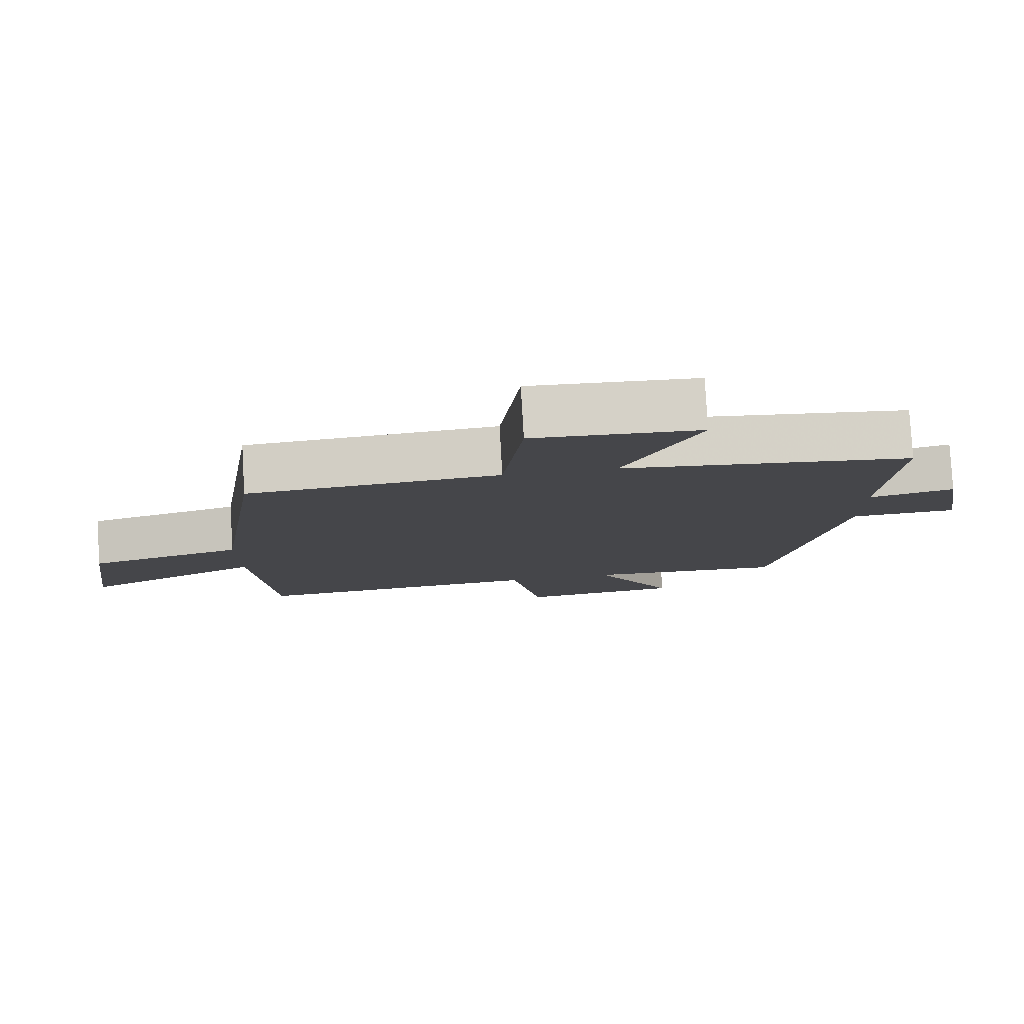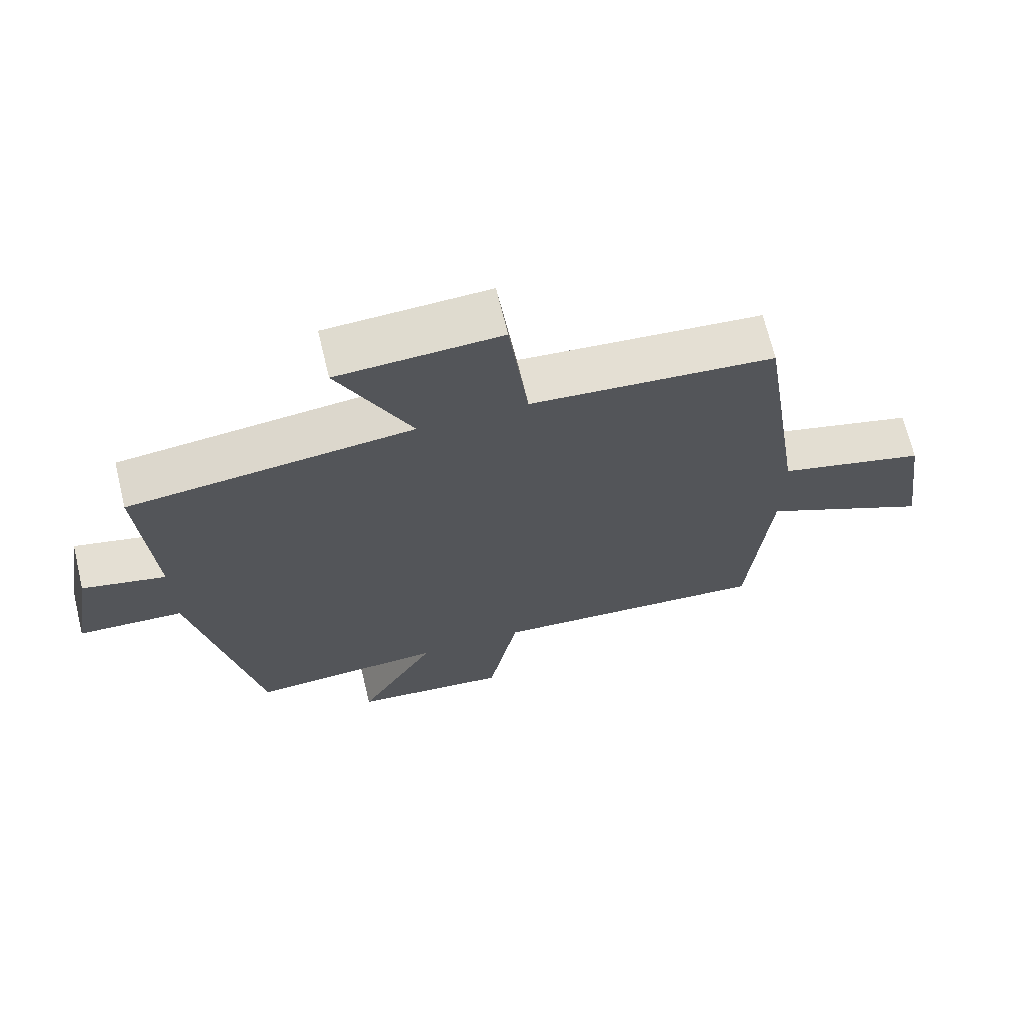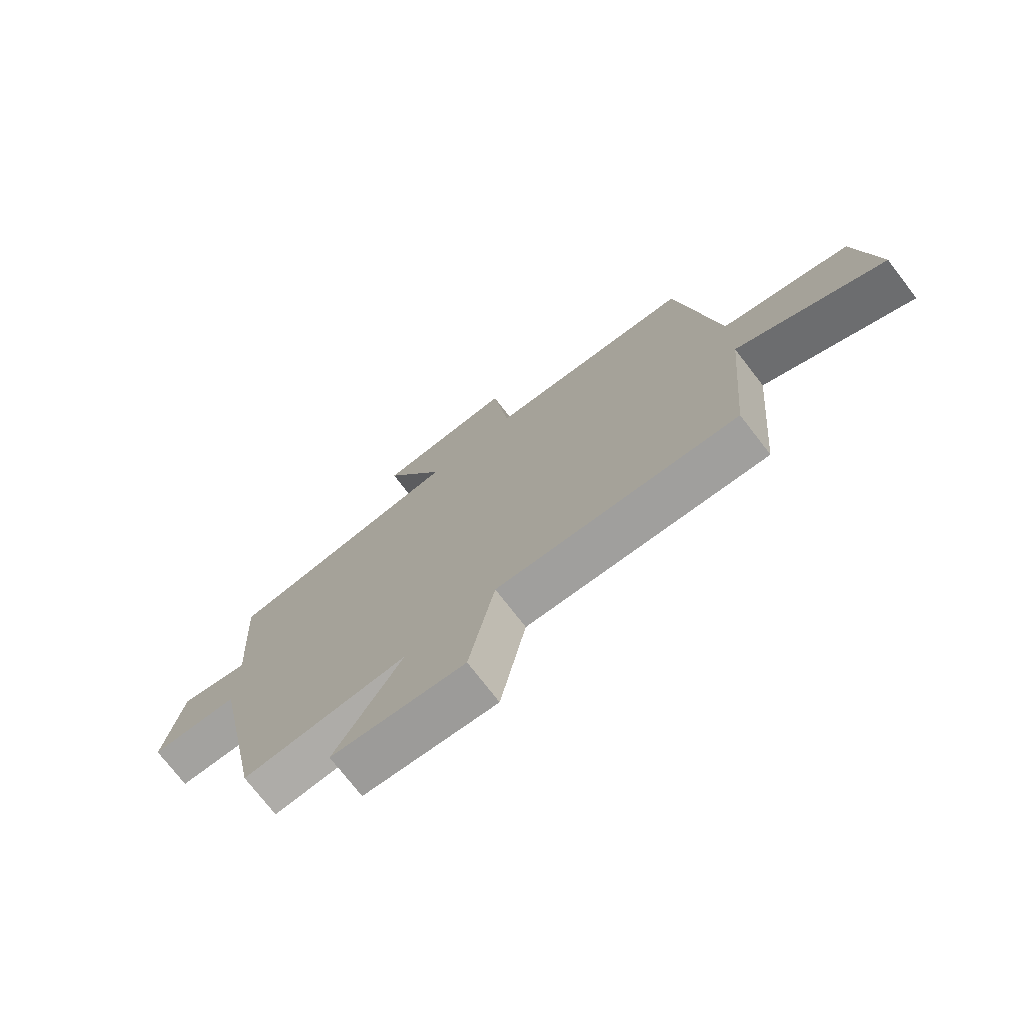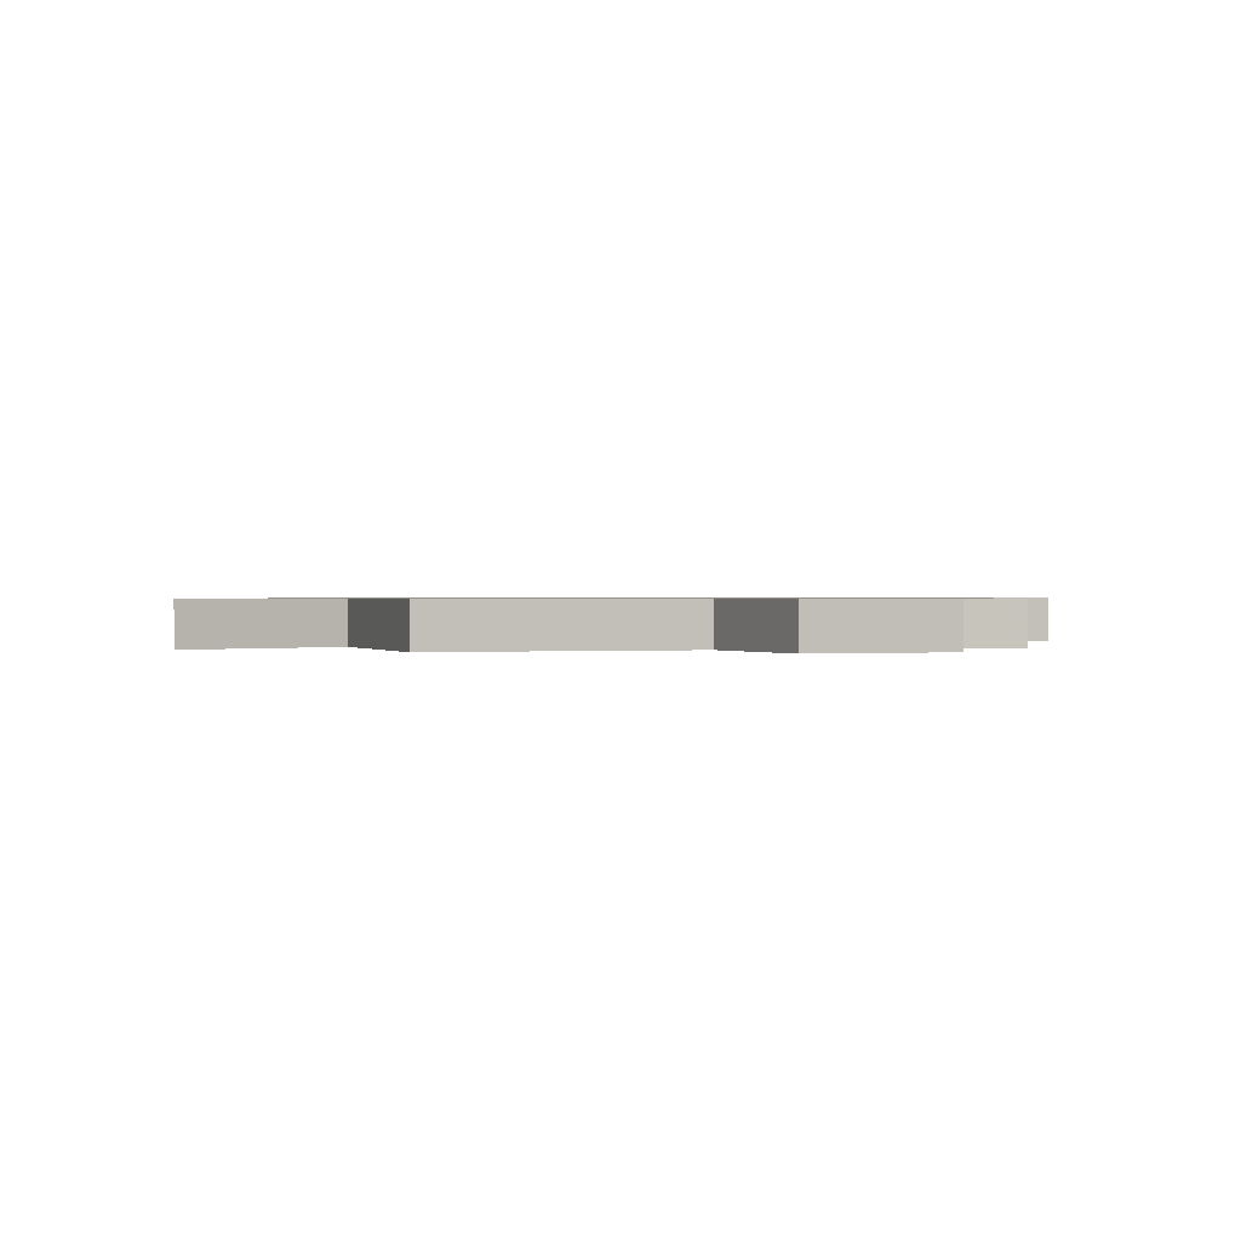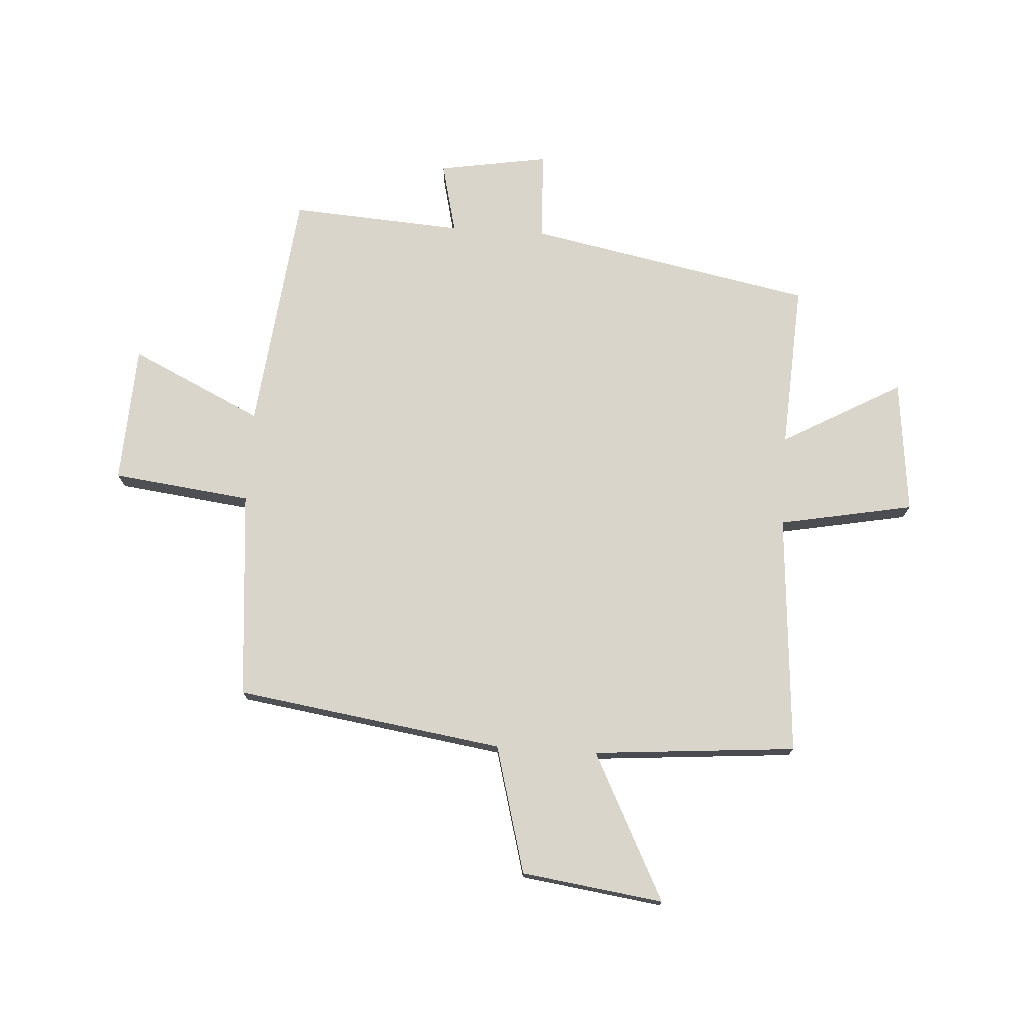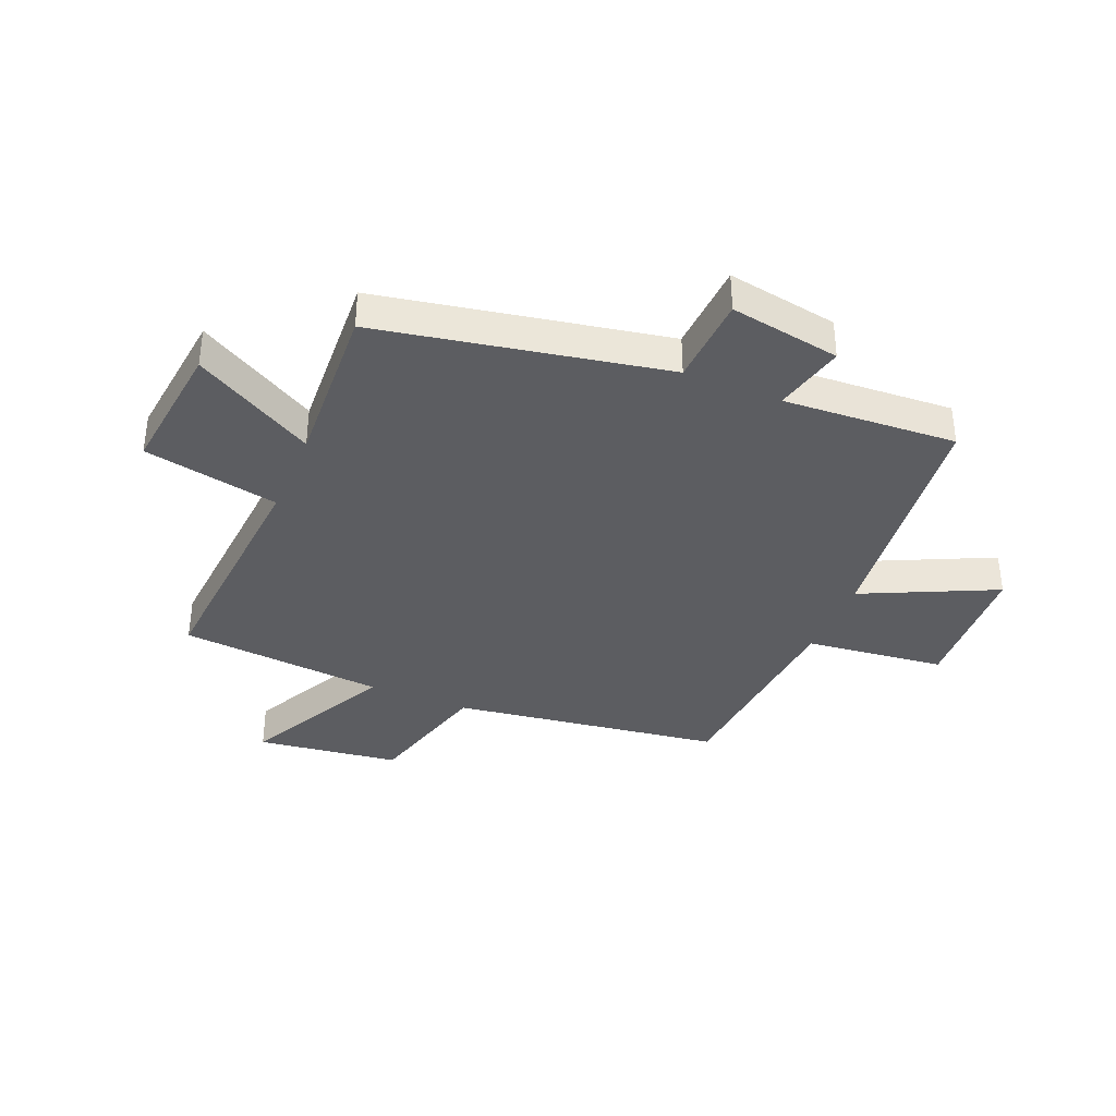
<metadata>
{"format":"obj","ext":"obj","renderer":"f3d","projection":"perspective","resolution":1024,"background":"white","views":[{"elev":79.9,"azim":176.7,"up":"+Z"},{"elev":68.7,"azim":-13.6,"up":"+Z"},{"elev":-74.6,"azim":37.7,"up":"+Z"},{"elev":0.6,"azim":165.8,"up":"+Y"},{"elev":74.6,"azim":93.7,"up":"+Y"},{"elev":-37.2,"azim":-112.7,"up":"+Y"}]}
</metadata>
<code>
v -0.519 0.07 0.452
v -0.096 0.07 0.5
v -0.205 0.07 0.73
v 0.037 0.07 0.742
v 0.066 0.07 0.5
v 0.431 0.07 0.469
v 0.5 0.07 0.001
v 0.723 0.07 -0.06
v 0.757 0.07 -0.308
v 0.5 0.07 -0.177
v 0.47 0.07 -0.532
v 0.048 0.07 -0.5
v 0.003 0.07 -0.735
v -0.231 0.07 -0.709
v -0.114 0.07 -0.5
v -0.404 0.07 -0.516
v -0.5 0.07 -0.019
v -0.656 0.07 -0.011
v -0.624 0.07 0.181
v -0.5 0.07 0.151
v -0.519 0 0.452
v -0.096 0 0.5
v -0.205 0 0.73
v 0.037 0 0.742
v 0.066 0 0.5
v 0.431 0 0.469
v 0.5 0 0.001
v 0.723 0 -0.06
v 0.757 0 -0.308
v 0.5 0 -0.177
v 0.47 0 -0.532
v 0.048 0 -0.5
v 0.003 0 -0.735
v -0.231 0 -0.709
v -0.114 0 -0.5
v -0.404 0 -0.516
v -0.5 0 -0.019
v -0.656 0 -0.011
v -0.624 0 0.181
v -0.5 0 0.151
f 17 18 19 20
f 15 16 17 20
f 15 20 1 2
f 12 13 14 15
f 12 15 2
f 10 11 12 2
f 7 8 9 10
f 7 10 2
f 6 7 2
f 5 6 2
f 2 3 4 5
f 40 39 38 37
f 40 37 36 35
f 22 21 40 35
f 35 34 33 32
f 22 35 32
f 22 32 31 30
f 30 29 28 27
f 22 30 27
f 22 27 26
f 22 26 25
f 25 24 23 22
f 1 21 22 2
f 2 22 23 3
f 3 23 24 4
f 4 24 25 5
f 5 25 26 6
f 6 26 27 7
f 7 27 28 8
f 8 28 29 9
f 9 29 30 10
f 10 30 31 11
f 11 31 32 12
f 12 32 33 13
f 13 33 34 14
f 14 34 35 15
f 15 35 36 16
f 16 36 37 17
f 17 37 38 18
f 18 38 39 19
f 19 39 40 20
f 20 40 21 1

</code>
